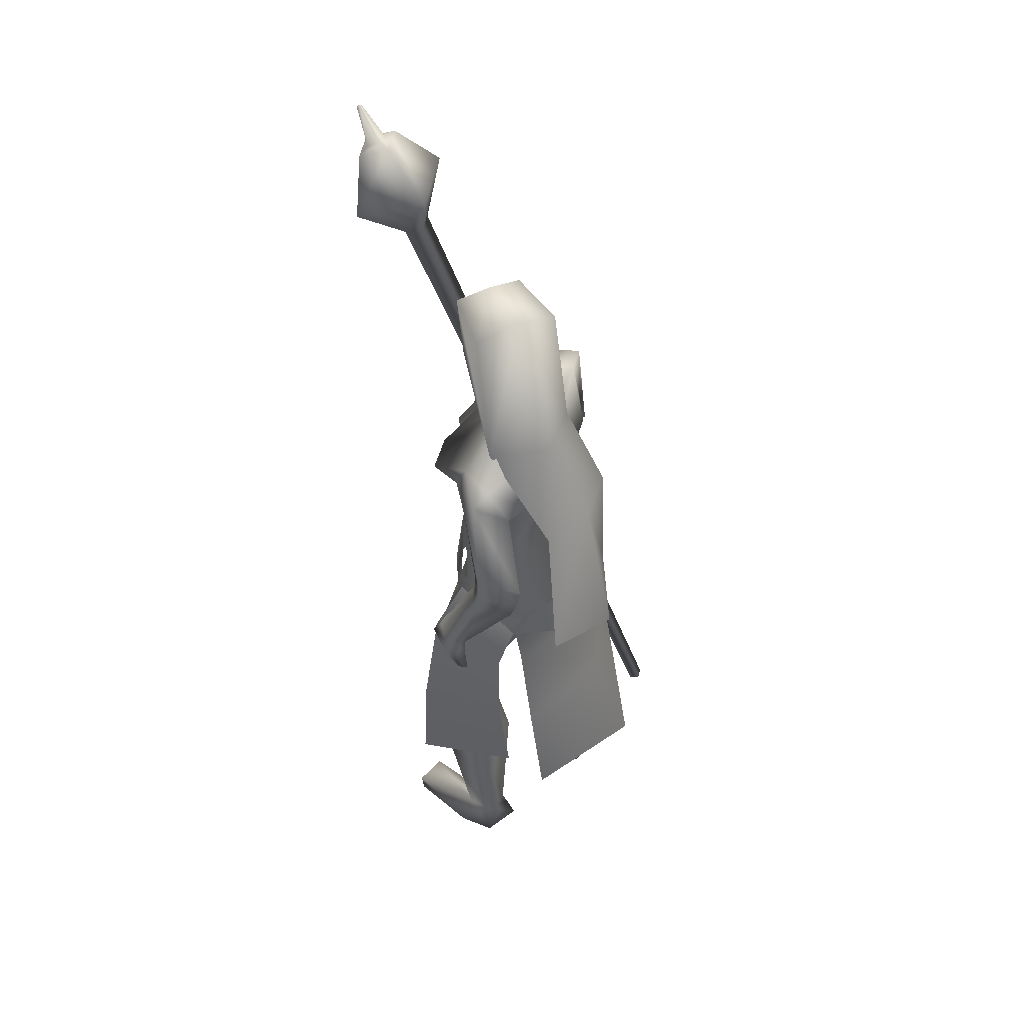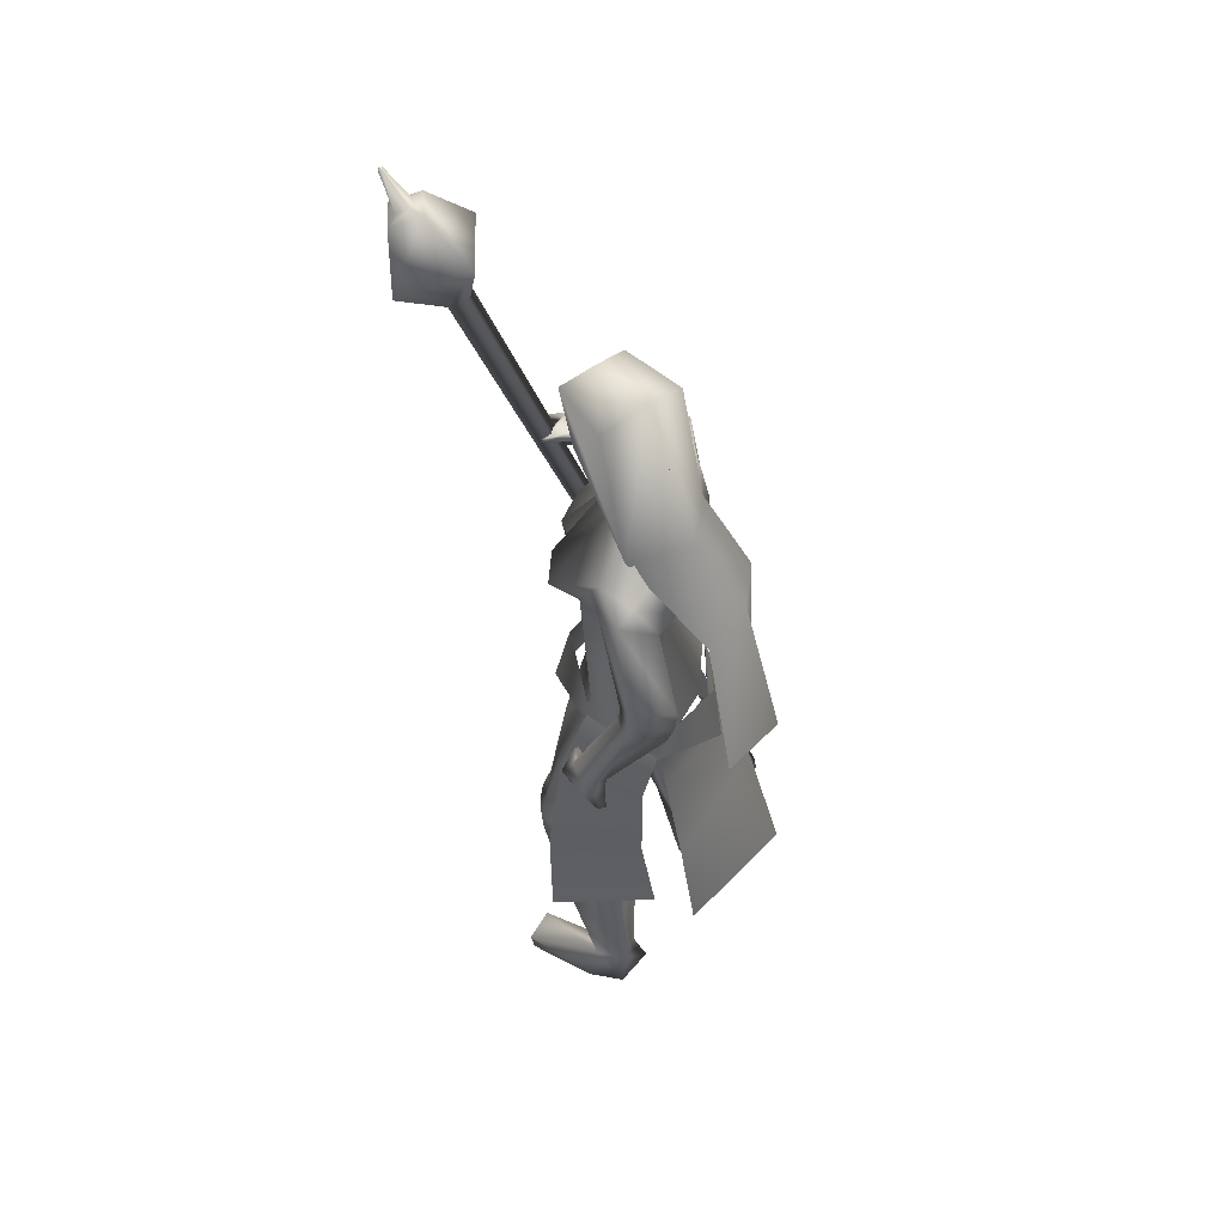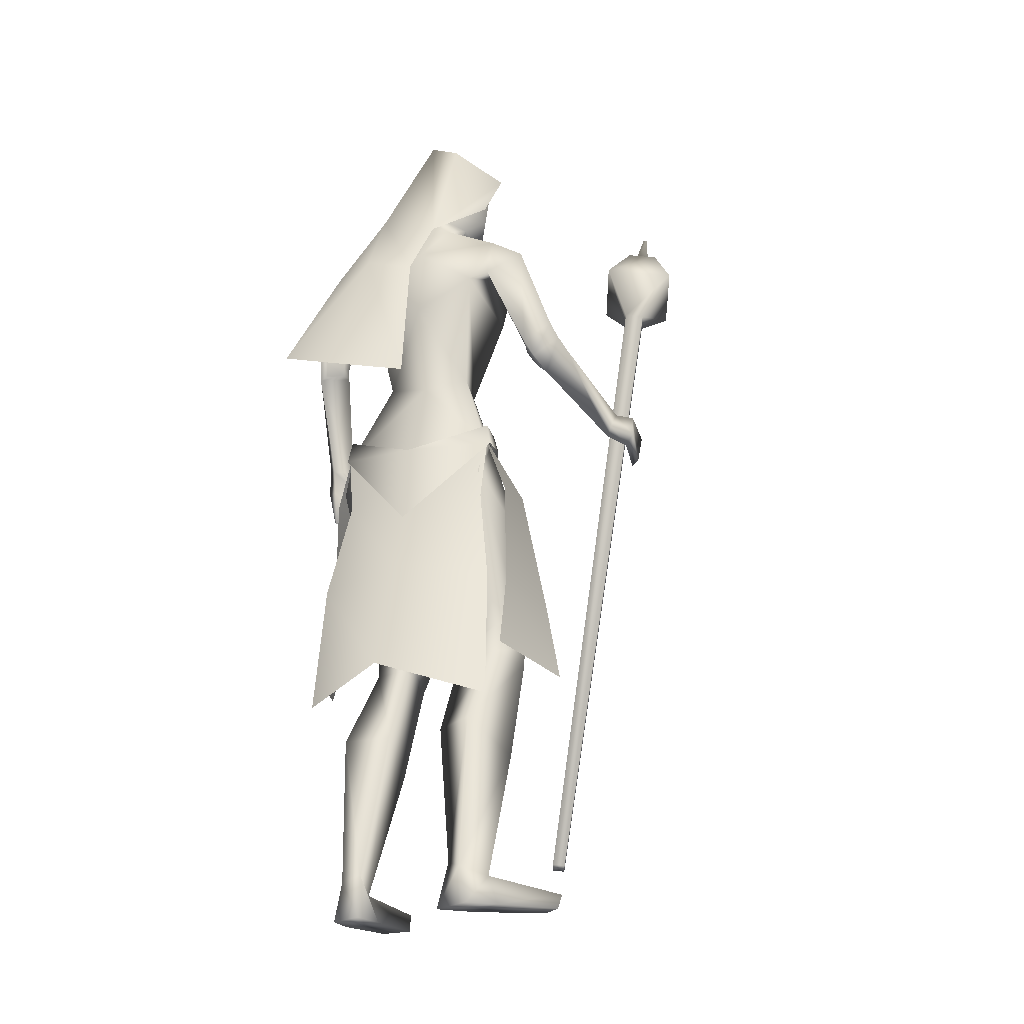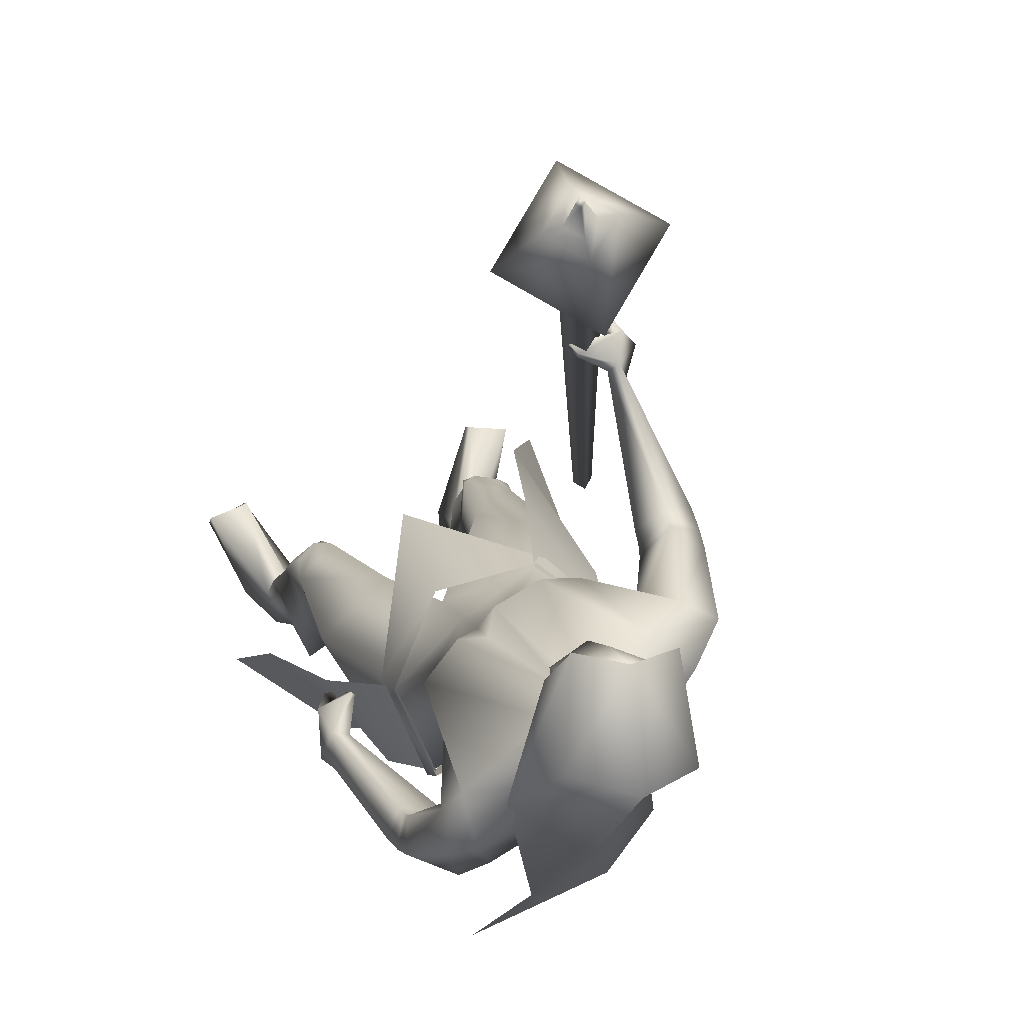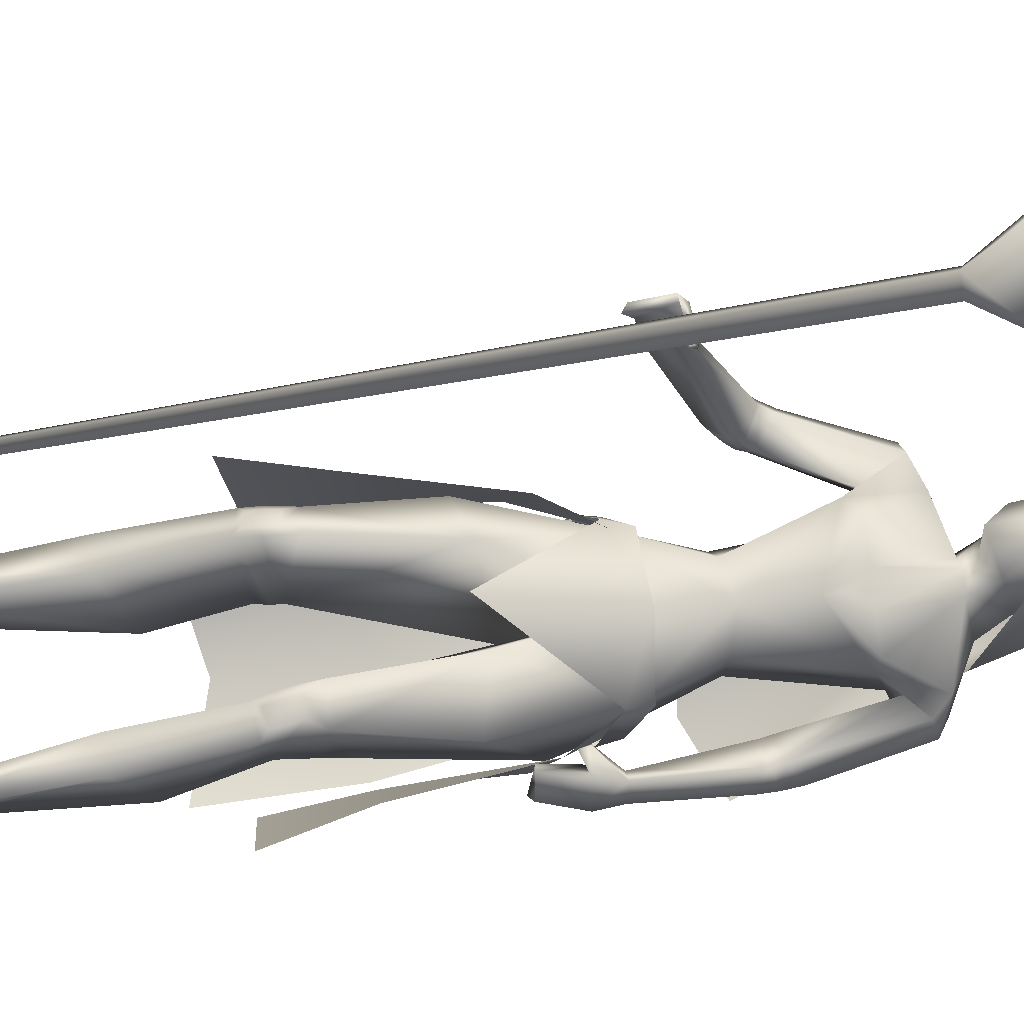
<metadata>
{"format":"obj","ext":"obj","renderer":"f3d","projection":"perspective","resolution":1024,"background":"white","views":[{"elev":56.8,"azim":156.9,"up":"+Y"},{"elev":59.0,"azim":144.7,"up":"+Y"},{"elev":-20.4,"azim":-120.5,"up":"+Y"},{"elev":8.7,"azim":167.0,"up":"+Z"},{"elev":42.7,"azim":82.1,"up":"+Z"}]}
</metadata>
<code>
o Cube
v -260.9 -670.9 35.27
v -249.3 -676 42.11
v -257.1 -677.9 54.05
v -268.7 -672.7 47.21
v -22.3 263.8 327.6
v -0.9054 254.2 340.2
v -15.43 250.9 362.3
v -36.83 260.4 349.6
v -69.67 327.5 381.2
v 8.895 292.3 427.5
v 62.23 304.7 346.5
v -16.33 339.9 300.2
v 8.485 394.1 358.9
v 41.59 379.3 378.5
v 19.12 374.1 412.6
v -13.99 388.9 393.1
v 2.461 391.3 390.7
v 17.52 384.6 399.6
v 27.75 387 384.1
v 12.69 393.7 375.2
v 27.54 441 400.6
v 31.45 439.2 402.9
v 28.79 438.6 406.9
v 24.88 440.4 404.6
v 70.96 -29.5 -35.73
v 31.96 -49.92 -117.8
v 119.7 -102.8 -43.23
v 61.13 -123.3 -124.1
v 81.88 -40.62 -29.84
v 76.44 -11.64 -34.6
v 38.08 -59.53 -123.3
v 35.76 -31.09 -117.7
v -70.06 -70.31 -81.87
v 36.41 -173.8 92.17
v -16.77 311.3 -100.2
v 45.54 287 -63.45
v -65.6 293.7 -45.53
v -13.57 464.4 -19.21
v 36.52 436.4 -6.529
v -63.67 436.4 -6.529
v -13.57 428.6 70.95
v 27.02 414.6 78.72
v -54.17 414.6 78.72
v 32.79 355.8 46.51
v -59.93 355.8 46.51
v -52.79 216.8 -143.1
v 7.706 209.8 -159.8
v -94.79 204.2 -96.96
v -62.47 39.3 -203
v 27.02 75.38 -230.9
v -96.24 38.53 -108.4
v 22.59 297.3 -48.94
v -63.38 297.3 -17.65
v -24.96 296.7 -45.83
v 13.21 286.1 1.742
v -23.62 286.1 15.15
v 64.5 268.1 -103.4
v -109.5 271.1 32.11
v 76.19 264.8 -58.88
v -70.8 266 60.34
v -48.07 255.7 -55.66
v -51.72 161.6 -60.01
v 14.41 220.4 -111.5
v -108.1 203.7 -5.87
v 37.1 143.3 45.84
v 74.67 190.2 -23.1
v -40.77 175.5 89.94
v 32.85 67.93 40.78
v 56.18 58.63 -2.376
v -13.7 58.63 56.26
v -32.11 47.14 -36.64
v 23.29 60.28 -60.81
v -65.53 60.28 13.72
v 94.64 130.3 -142.1
v -155.7 138.3 102.3
v 88.7 109.6 -114.9
v -129.1 128.2 121.4
v 48.24 120.6 -165
v -145.8 104.3 63.96
v 49.71 107.5 -117.2
v -107.6 110.6 94.04
v 100.5 82.32 -141.4
v -154.4 102.4 131.6
v 91.86 85.48 -114.1
v -127.9 112.8 135.2
v 58.67 67.77 -161.5
v -144.5 64.68 102.5
v 56.16 79.65 -116.8
v -108.5 92.09 112.6
v 70.93 -29.43 -37.27
v -51.61 -29.45 64.25
v -60.51 -76.11 -70.49
v 32.61 -54.41 -117.1
v -122.6 -54.41 13.12
v 56.79 -155 38.31
v -28.73 -161.2 91.71
v -23.61 -143.9 -37.6
v 54.06 -105.8 -117.4
v -121.2 -102.2 4.045
v -52.7 -123.5 -61.18
v 111.2 -307.2 12.61
v -95.33 -310.7 90.18
v 79.12 -307.9 44.91
v -50.7 -314.1 98.46
v 30.77 -334.1 -19.09
v -48.28 -334.5 16.6
v 91.1 -286.9 -47.25
v -111.6 -285.1 31.2
v 115.5 -367.5 10.78
v -102.4 -368 89.21
v 84.61 -373.7 31.47
v -65.52 -375.9 88.41
v 33.65 -358.6 -25.08
v -55.65 -361.6 12.79
v 91.54 -357.3 -38.21
v -110.4 -357.7 35.31
v 105.8 -711 -71.89
v -164.2 -709 11.53
v 52.26 -710.1 -49.4
v -106.6 -711.8 9.383
v 24.9 -709.5 -93.2
v -108.1 -712.6 -46.17
v 73.27 -711.1 -105.2
v -154.9 -708.2 -29.55
v 59.28 -674.4 -61.35
v -114.5 -675.3 0.9224
v 88.38 -670.5 -65.38
v -141.6 -669.9 11.12
v 40.75 -650 -84.3
v -108.8 -651.8 -30.18
v 63.31 -659.7 -99.5
v -136.8 -659 -30.04
v 145.2 -692 13.88
v -177.9 -692 100.3
v 107.1 -687.9 29.06
v -137 -687.9 104.1
v 106 -710.5 26.47
v -136.7 -710.5 101.3
v 144.6 -710.5 6.29
v -179.4 -710.5 92.85
v 113 -126.8 -105.3
v -94.8 -17.56 294.2
v 117.9 -127.1 -60.05
v -83.66 23.87 309.3
v 102 -132 -108.9
v -84.48 -24.3 290.8
v 109.7 -125.7 -58.23
v -77.16 25.09 303.8
v 125.8 -42.88 -76.98
v -108.8 40.41 246.6
v 123.2 -43.34 -109.8
v -120.1 15.96 230
v 104.8 -50.48 -113
v -109.3 2.458 230.1
v 109.9 -43.85 -79.91
v -100.1 31.97 240.5
v 28 -40.48 35
v 112.4 -173 -19.6
v -108.1 -174.2 74.37
v 132 -77.41 -62.92
v -110.6 41.28 275.3
v 129.7 -76.74 -107.8
v -132.4 3.658 259.7
v 105.1 -83.61 -110.3
v -112.4 -7.175 260.6
v 111.3 -77.54 -65.18
v -97.11 34.53 267.8
v 101.6 -86.11 -52.91
v -65.9 32.71 261.5
v 104.5 -86.43 -51.16
v -66.24 34.51 264.4
v 99.95 -73.44 -50.82
v -71.65 41.33 253.7
v 103 -73.87 -48.75
v -71.81 43.33 256.9
v 17.81 -461.9 -55.83
v -65.14 -464.7 -21.08
v 77.03 -461.7 -94.23
v -135.6 -461.2 -18.48
v 106.8 -502.9 -23
v -120.9 -502.8 57.06
v 67.51 -504.3 -5.942
v -79.08 -506.2 48.47
v 86.33 254 -107.3
v -133.4 251.4 66.31
v 88.99 244.8 -76.26
v -101.3 250.6 82.46
v 61.21 227.9 -68.45
v -69.14 233.6 56.89
v 46.42 230.3 -125.4
v -114.8 218.2 19.51
v 63.17 187.2 46.37
v 33.1 187.2 71.61
v 90.53 188.6 13.13
v -4.388 188.6 92.78
v 96.72 105.4 -144.4
v -157.2 117.5 115.2
v 89.86 95.14 -116.7
v -130.2 116.6 128.3
v 52.3 95.39 -165.9
v -147.2 83.89 79.66
v 52.42 92.12 -119
v -109.6 98.46 102.7
v 30.26 -342 -19.13
v -48.69 -345.3 15.64
v 95.39 -319.4 -37.8
v -111.6 -319.6 37.71
v 115.6 -341.9 13.87
v -99.53 -342.5 91.72
v 82.68 -346.6 41.66
v -56.84 -349.2 95.53
v 92.11 -346.1 38.85
v -66.14 -348.3 98.66
v 110.4 -343.5 23.32
v -89.91 -344.5 96.47
v 93.37 -363.1 32.62
v -71.53 -365 94.35
v 110.1 -359.9 20.88
v -91.83 -360.9 94.36
v 92.68 -329 43.36
v -63.22 -331.2 102.6
v 108.5 -327.3 26.98
v -85.51 -328.5 98.31
v 49.41 92.35 -129.1
v -115.9 93.76 95.87
v 49.34 94.21 -156
v -137.5 85.38 82.67
v 52.3 82.27 -128.5
v -116 87.63 103.5
v 53.46 76.7 -152.7
v -135.5 73.39 97.35
v 47.14 104.6 -129.9
v -116.2 102.7 87.48
v 46.6 109 -155.7
v -136.8 96.65 73.08
v 0.7432 286.1 24.79
v 37.5 183.8 46.31
v -13.57 343.1 -40.11
v 13.09 332.5 -29.33
v -40.24 332.5 -29.33
v -13.57 394.8 -55.06
v 27.94 372.8 4.17
v -55.09 372.8 4.17
v 25.15 434.8 -1.085
v -52.3 434.8 -1.085
v -13.57 445.1 -3.329
v 17.81 319 21.92
v -44.96 319 21.92
v -13.57 302.7 26.45
v 19.94 406.1 62.1
v -47.09 406.1 62.1
v -13.57 416.1 70.84
v 24.54 337.7 52.22
v -51.69 337.7 52.22
v -13.57 304.1 64.7
v 162.1 -381.7 -77.11
v 57.75 -375.7 -150.2
v -171 -362.1 10.16
v -131.4 -386.2 129
v -131 -122.9 40.44
v -60.7 -104.3 112
v -123.2 -49.92 12.37
v -51.24 -29.55 64.08
v 40.51 -9.112 49.91
v -78.57 -175.2 -92.01
v -123.8 -31.09 16.11
v -129.6 -59.53 17.44
v -48.94 -11.64 70.61
v -64.19 -41.14 69.26
v -131.8 -406.8 -156
v 14.34 -437.4 -175.8
v -71.71 -171.6 -84.37
v 25.88 -138.6 -120.3
v -64.97 -78.31 -76.35
v 35.67 -57.11 -119.9
v -125.4 -57.11 15.19
v -124 -138.6 5.498
v -176.7 -437.4 -15.51
v -94.65 -251.8 -111.7
v 24.42 -267.7 -154.9
v -157.9 -267.7 -1.963
v 30.59 403.8 1.542
v -57.74 403.8 1.542
v -13.57 419.9 -29.2
v 25.65 371.9 57.16
v -52.8 371.9 57.16
v -13.57 367.8 72.49
v 27.02 414.6 78.72
v 145.4 -268.9 -50.21
v 61.55 -265.9 -124.9
v -144 -258.5 36
v -89.54 -274.2 133.8
f 1 2 3 4
f 1 5 6 2
f 2 6 7 3
f 3 7 8 4
f 5 1 4 8
f 5 8 9 12
f 8 7 10 9
f 7 6 11 10
f 6 5 12 11
f 11 12 13 14
f 10 11 14 15
f 9 10 15 16
f 12 9 16 13
f 13 16 17 20
f 16 15 18 17
f 15 14 19 18
f 14 13 20 19
f 19 20 21 22
f 18 19 22 23
f 17 18 23 24
f 20 17 24 21
f 21 24 23 22
f 26 25 27 28
f 29 31 32 30
f 31 265 33 32
f 29 30 264 34
f 36 35 38 39
f 38 35 37 40
f 39 38 41 42
f 41 38 40 43
f 36 39 42 44
f 43 40 37 45
f 35 36 47 46
f 48 37 35 46
f 46 47 50 49
f 51 48 46 49
f 52 55 59 57
f 60 56 53 58
f 52 57 61 54
f 61 58 53 54
f 61 57 63 62
f 64 58 61 62
f 66 65 68 69
f 68 65 67 70
f 62 63 72 71
f 73 64 62 71
f 63 66 69 72
f 70 67 64 73
f 71 72 93 92
f 94 73 71 92
f 72 69 90 93
f 91 70 73 94
f 93 98 100 92
f 100 99 94 92
f 117 119 121 123
f 122 120 118 124
f 129 121 119 125
f 120 122 130 126
f 131 123 121 129
f 122 124 132 130
f 127 117 123 131
f 124 118 128 132
f 127 125 135 133
f 136 126 128 134
f 117 127 133 139
f 134 128 118 140
f 125 119 137 135
f 138 120 126 136
f 119 117 139 137
f 140 118 120 138
f 135 137 139 133
f 140 138 136 134
f 141 143 147 145
f 148 144 142 146
f 68 157 90 69
f 91 157 68 70
f 90 157 95 158
f 96 157 91 159
f 90 158 98 93
f 99 159 91 94
f 149 160 162 151
f 163 161 150 152
f 160 143 141 162
f 142 144 161 163
f 151 162 164 153
f 165 163 152 154
f 162 141 145 164
f 146 142 163 165
f 166 147 143 160
f 144 148 167 161
f 153 164 166 155
f 167 165 154 156
f 164 145 147 166
f 148 146 165 167
f 166 160 170 168
f 171 161 167 169
f 155 166 168 172
f 169 167 156 173
f 160 149 174 170
f 175 150 161 171
f 149 155 172 174
f 173 156 150 175
f 172 168 170 174
f 171 169 173 175
f 115 178 176 113
f 177 179 116 114
f 178 131 129 176
f 130 132 179 177
f 109 180 178 115
f 179 181 110 116
f 180 127 131 178
f 132 128 181 179
f 111 182 180 109
f 181 183 112 110
f 182 125 127 180
f 128 126 183 181
f 113 176 182 111
f 183 177 114 112
f 176 129 125 182
f 126 130 177 183
f 95 97 105 103
f 106 97 96 104
f 98 158 101 107
f 102 159 99 108
f 97 98 107 105
f 108 99 97 106
f 101 158 95 103
f 96 159 102 104
f 82 84 149 151
f 150 85 83 152
f 82 151 153 86
f 154 152 83 87
f 84 88 155 149
f 156 89 85 150
f 86 153 155 88
f 156 154 87 89
f 59 186 184 57
f 185 187 60 58
f 186 76 74 184
f 75 77 187 185
f 66 188 186 59
f 187 189 67 60
f 188 80 76 186
f 77 81 189 187
f 63 190 188 66
f 189 191 64 67
f 190 78 80 188
f 81 79 191 189
f 57 184 190 63
f 191 185 58 64
f 184 74 78 190
f 79 75 185 191
f 97 100 98
f 99 100 97
f 95 157 97
f 97 157 96
f 59 194 66
f 67 195 60
f 55 192 194 59
f 195 193 56 60
f 65 66 194 192
f 195 67 65 193
f 76 198 196 74
f 197 199 77 75
f 198 84 82 196
f 83 85 199 197
f 74 196 200 78
f 201 197 75 79
f 196 82 86 200
f 87 83 197 201
f 80 202 198 76
f 199 203 81 77
f 202 88 84 198
f 85 89 203 199
f 107 206 204 105
f 205 207 108 106
f 206 115 113 204
f 114 116 207 205
f 101 208 206 107
f 207 209 102 108
f 208 109 115 206
f 116 110 209 207
f 105 204 210 103
f 211 205 106 104
f 204 113 111 210
f 112 114 205 211
f 210 111 216 212
f 217 112 211 213
f 103 210 212 220
f 213 211 104 221
f 109 208 214 218
f 215 209 110 219
f 208 101 222 214
f 223 102 209 215
f 111 109 218 216
f 219 110 112 217
f 101 103 220 222
f 221 104 102 223
f 220 212 214 222
f 215 213 221 223
f 212 216 218 214
f 219 217 213 215
f 88 202 224 228
f 225 203 89 229
f 202 80 232 224
f 233 81 203 225
f 200 86 230 226
f 231 87 201 227
f 78 200 226 234
f 227 201 79 235
f 86 88 228 230
f 229 89 87 231
f 80 78 234 232
f 235 79 81 233
f 234 226 224 232
f 225 227 235 233
f 226 230 228 224
f 229 231 227 225
f 192 55 236 237
f 236 56 193 237
f 65 192 237
f 237 193 65
f 253 247 239 242
f 240 248 254 243
f 238 241 242 239
f 243 241 238 240
f 250 244 246 252
f 246 245 251 252
f 255 249 247 253
f 248 249 255 254
f 52 239 247 55
f 248 240 53 56
f 52 54 238 239
f 238 54 53 240
f 55 247 249 236
f 249 248 56 236
f 262 260 261 263
f 269 34 264 268
f 267 266 33 265
f 269 268 266 267
f 274 275 273 272
f 274 272 277 276
f 273 280 279 272
f 280 271 270 279
f 277 272 279 281
f 281 279 270 278
f 242 282 285 253
f 282 244 250 285
f 245 283 286 251
f 283 243 254 286
f 244 282 284 246
f 282 242 241 284
f 243 283 284 241
f 283 245 246 284
f 286 287 252 251
f 285 250 252 287
f 286 254 255 287
f 285 287 255 253
f 27 289 290 28
f 289 256 257 290
f 260 291 292 261
f 291 258 259 292

</code>
